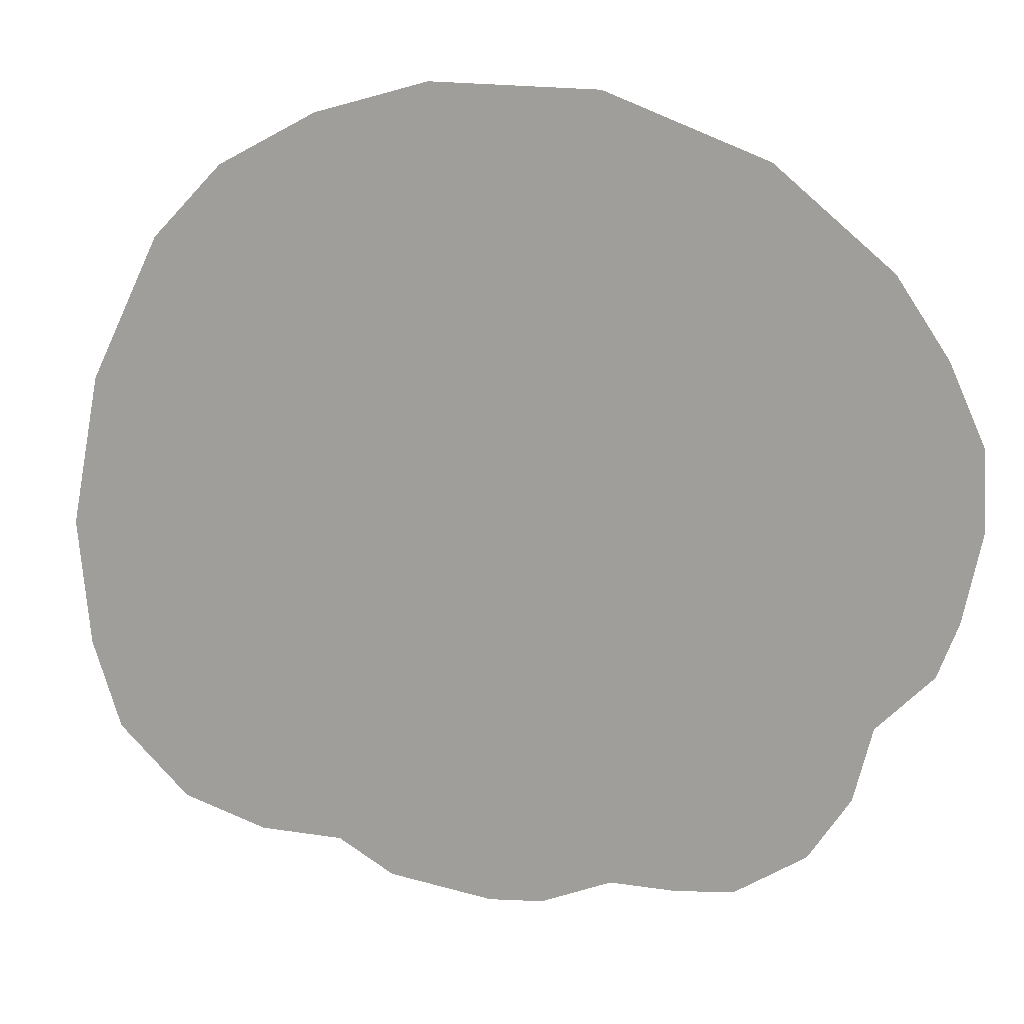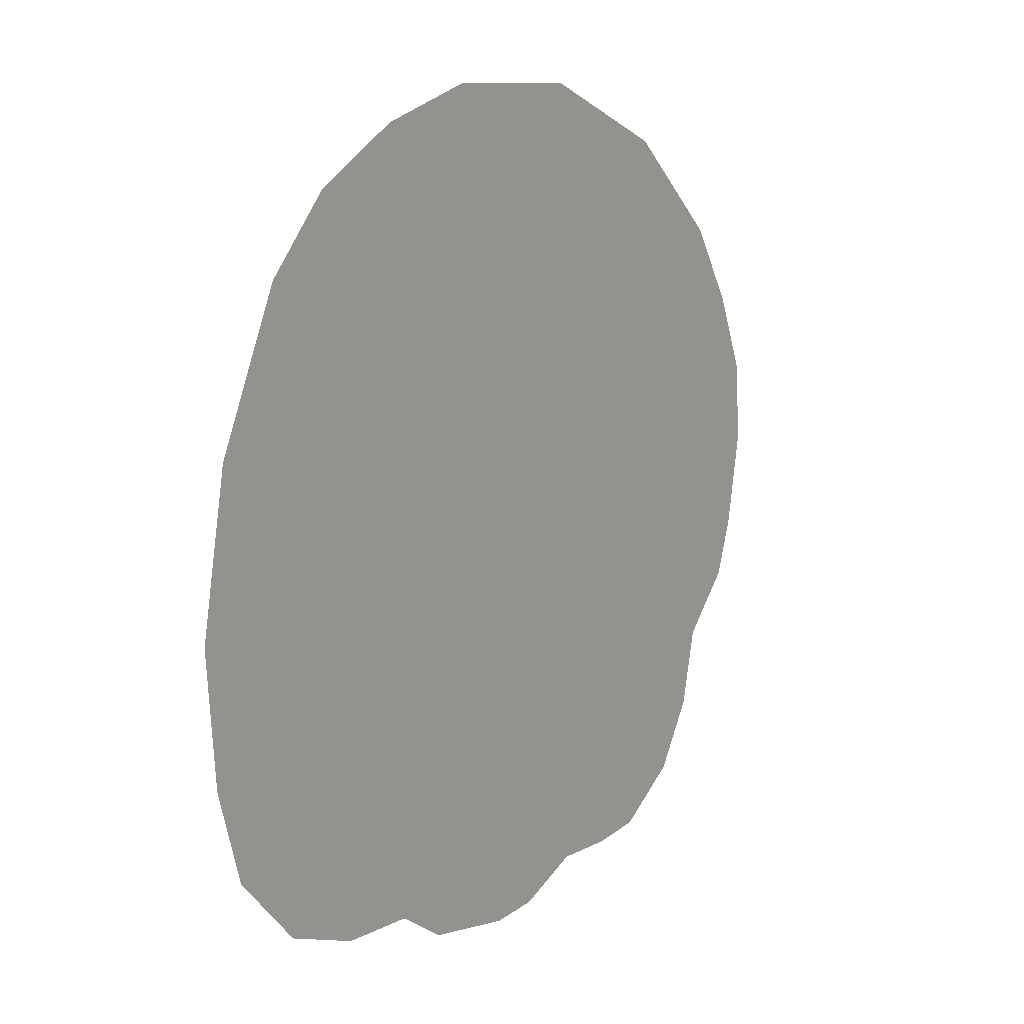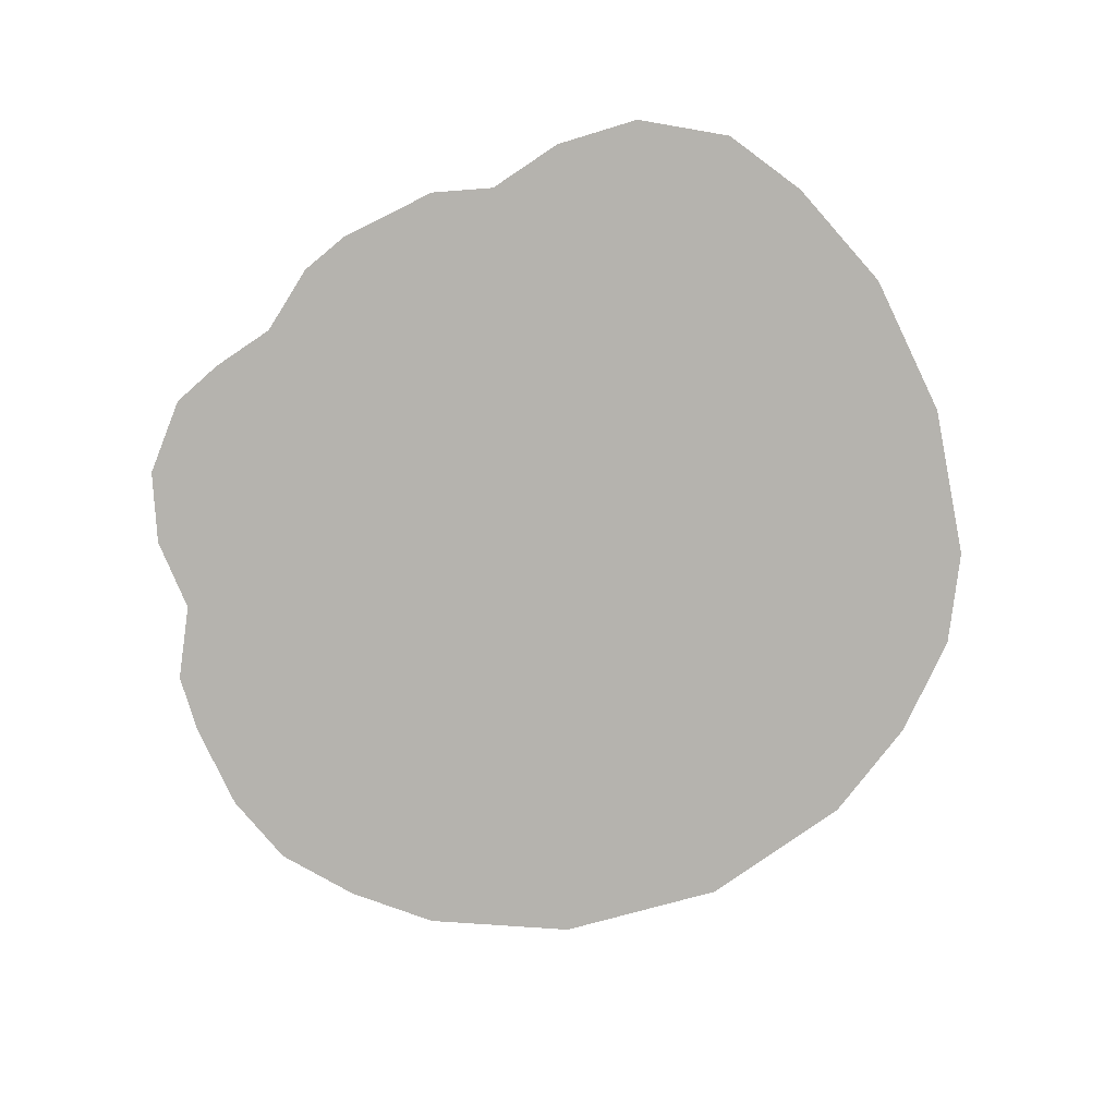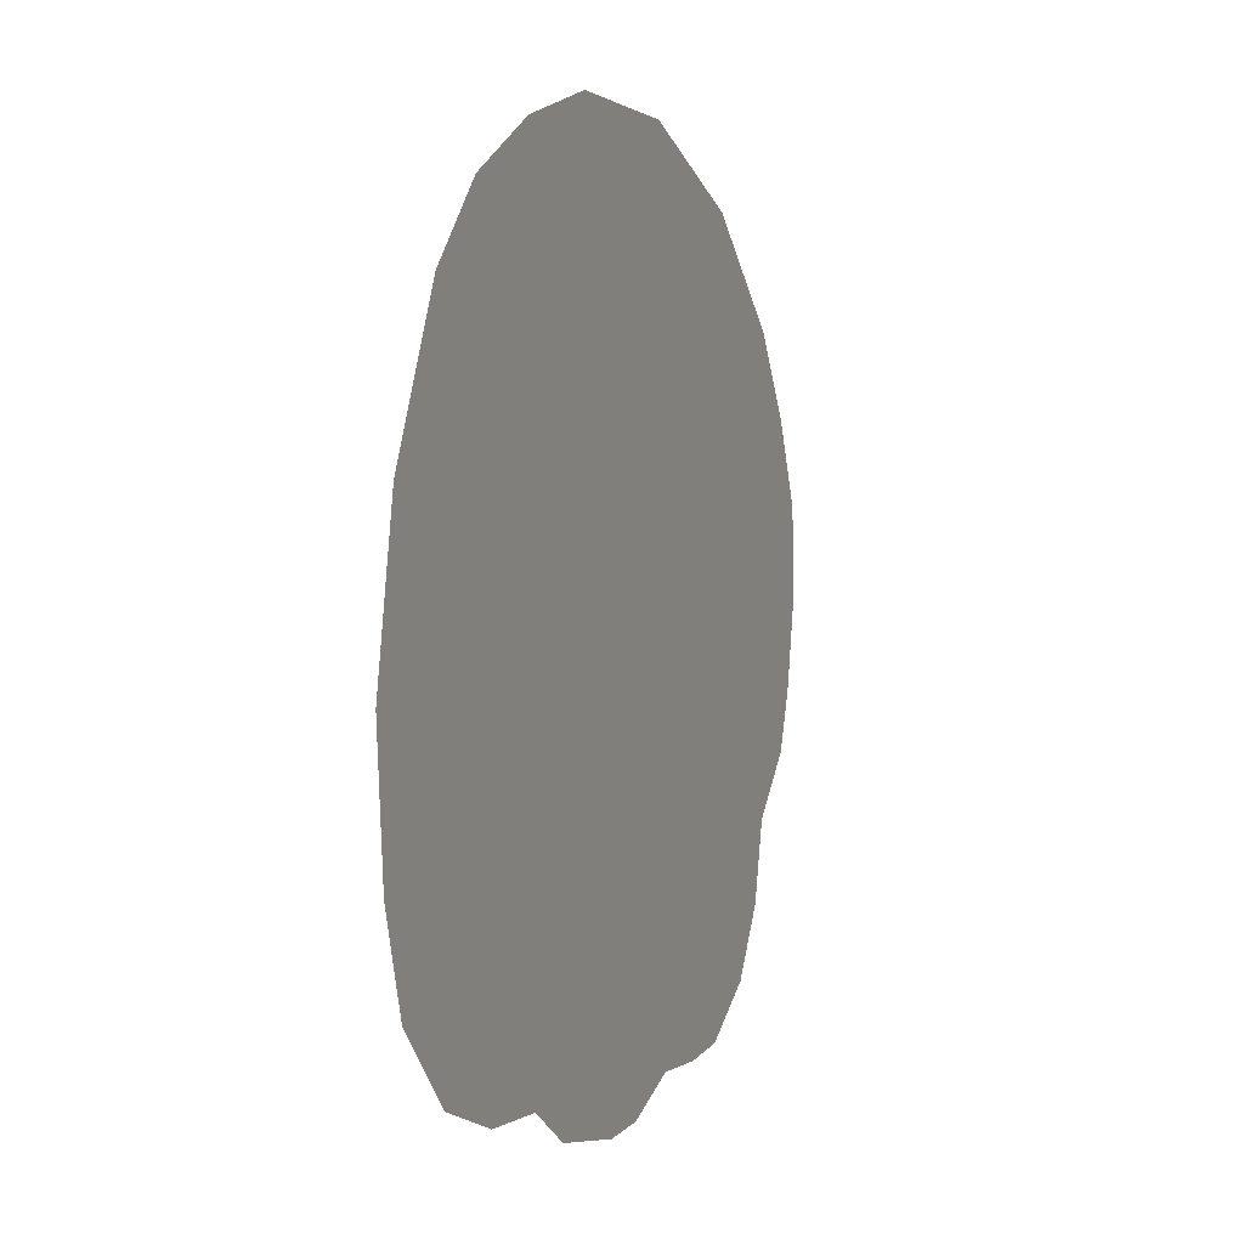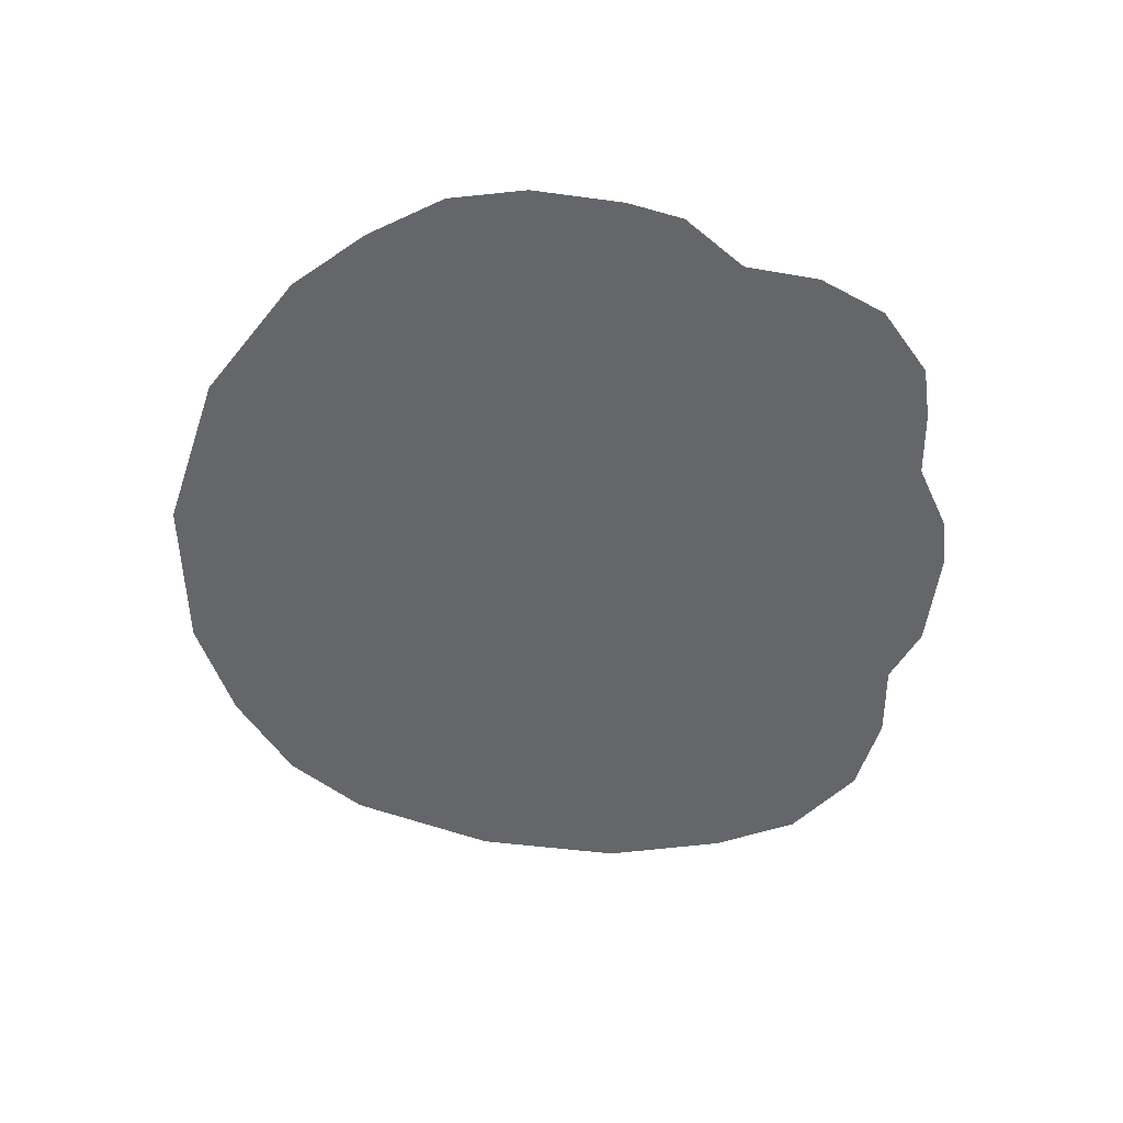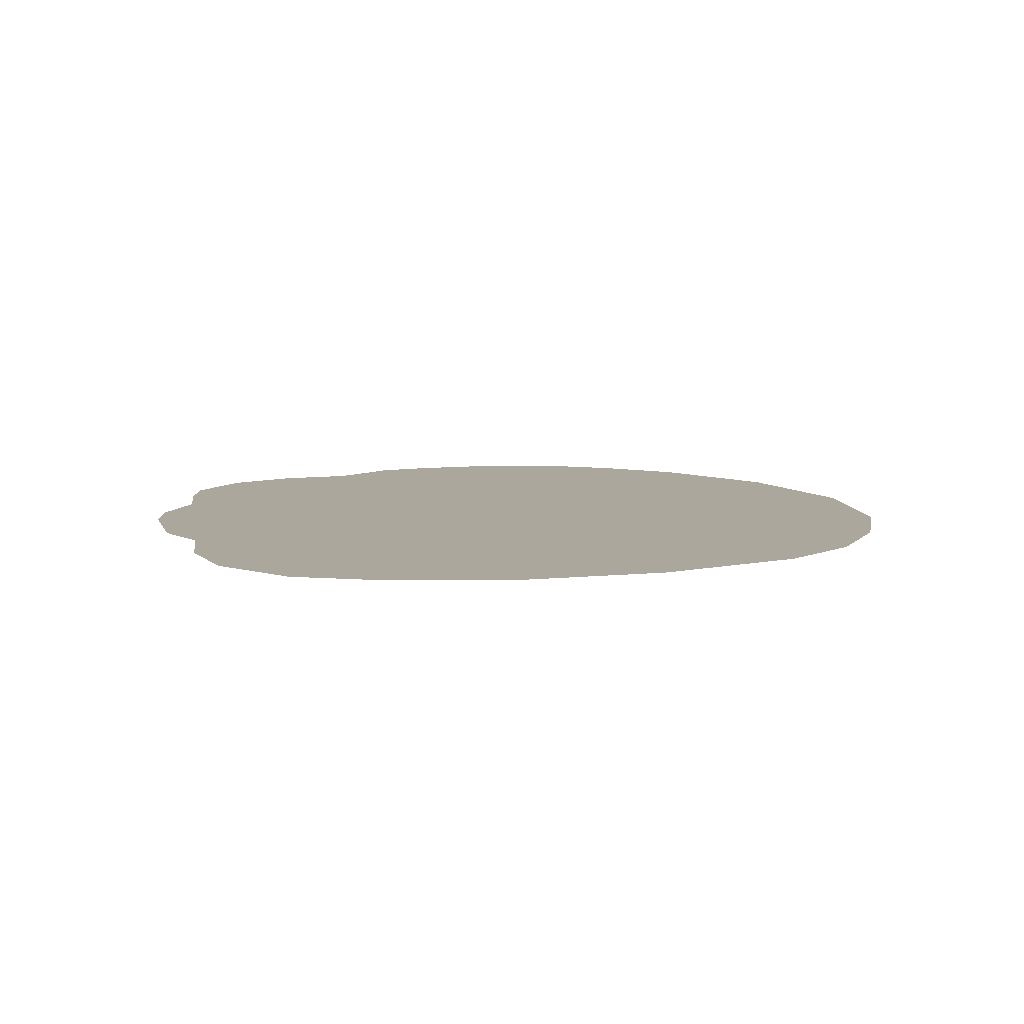
<metadata>
{"format":"obj","ext":"obj","renderer":"f3d","projection":"perspective","resolution":1024,"background":"white","views":[{"elev":16.1,"azim":-167.9,"up":"+Y"},{"elev":11.6,"azim":124.1,"up":"+Y"},{"elev":-80.0,"azim":36.5,"up":"+Z"},{"elev":2.7,"azim":111.0,"up":"+Y"},{"elev":-51.7,"azim":-87.1,"up":"+Z"},{"elev":8.3,"azim":84.8,"up":"+Z"}]}
</metadata>
<code>
g ravenFistR_mesh
v 0.1408 0.1615 0
v 0.09375 0.187 0
v 0.1742 0.126 0
v 0.2077 0.0555 0
v 0.1288 -0.1745 0
v 0.03925 0.2025 0
v -0.04125 0.2005 0
v 0.1692 -0.16 0
v 0.2217 -0.0185 0
v 0.2163 -0.081 0
v 0.2027 -0.125 0
v -0.1752 -0.0965 0
v -0.1192 0.17 0
v -0.1762 0.1215 0
v -0.2017 0.083 0
v 0.08875 -0.1765 0
v -0.2217 0.004 0
v -0.2192 0.0435 0
v -0.2127 -0.041 0
v -0.2027 -0.0685 0
v -0.04975 -0.1875 0
v 0.01125 -0.2025 0
v 0.06175 -0.1935 0
v -0.01525 -0.201 0
v -0.08325 -0.189 0
v -0.1112 -0.1865 0
v -0.1662 -0.1335 0
v -0.1458 -0.165 0
g ravenFistR_mesh_0
f 3 2 1
f 4 2 3
f 4 5 2
f 6 2 5
f 6 5 7
f 8 5 4
f 8 4 9
f 9 10 8
f 8 10 11
f 12 7 5
f 12 13 7
f 14 13 12
f 15 14 12
f 5 16 12
f 12 17 15
f 18 15 17
f 12 19 17
f 19 12 20
f 21 12 16
f 22 21 16
f 23 22 16
f 22 24 21
f 21 25 12
f 12 25 26
f 26 27 12
f 26 28 27

</code>
